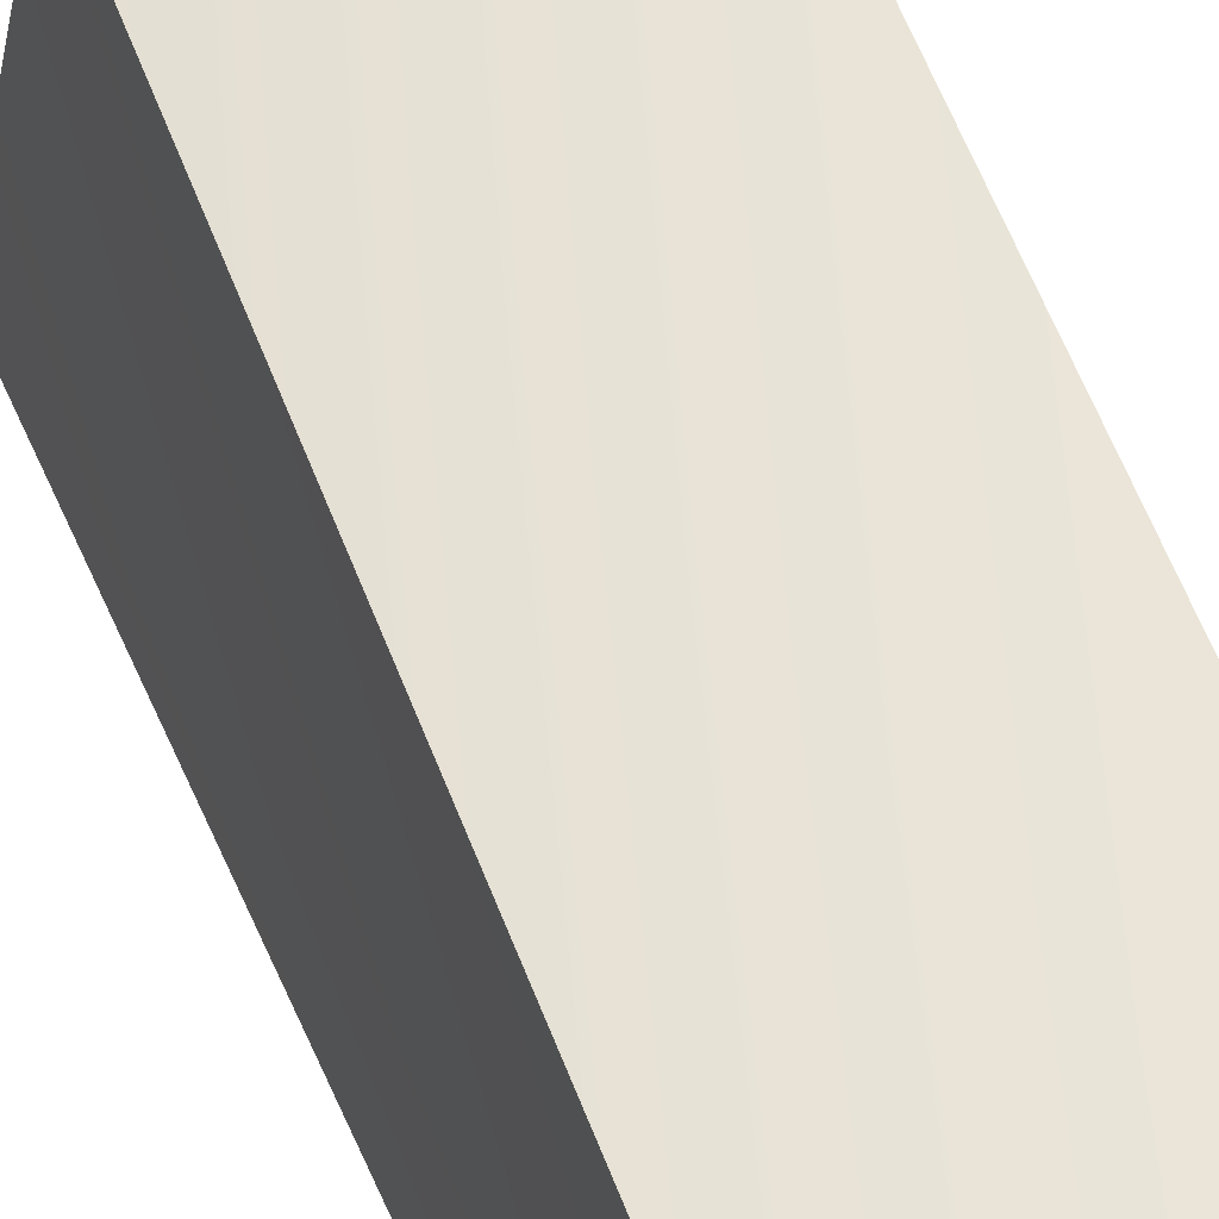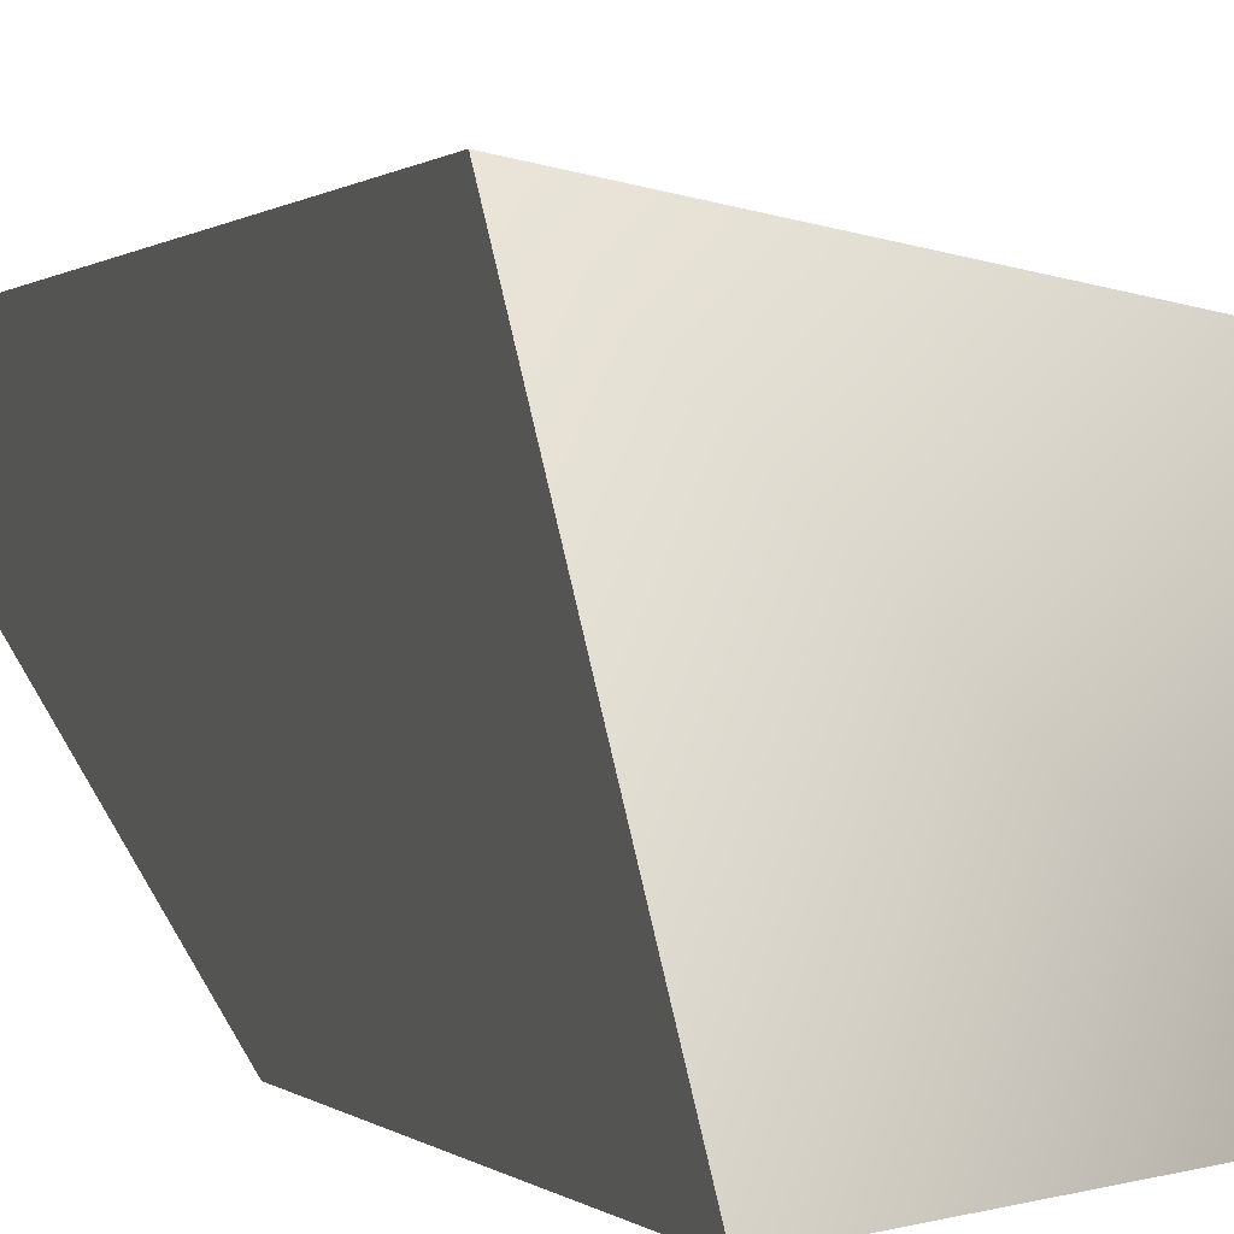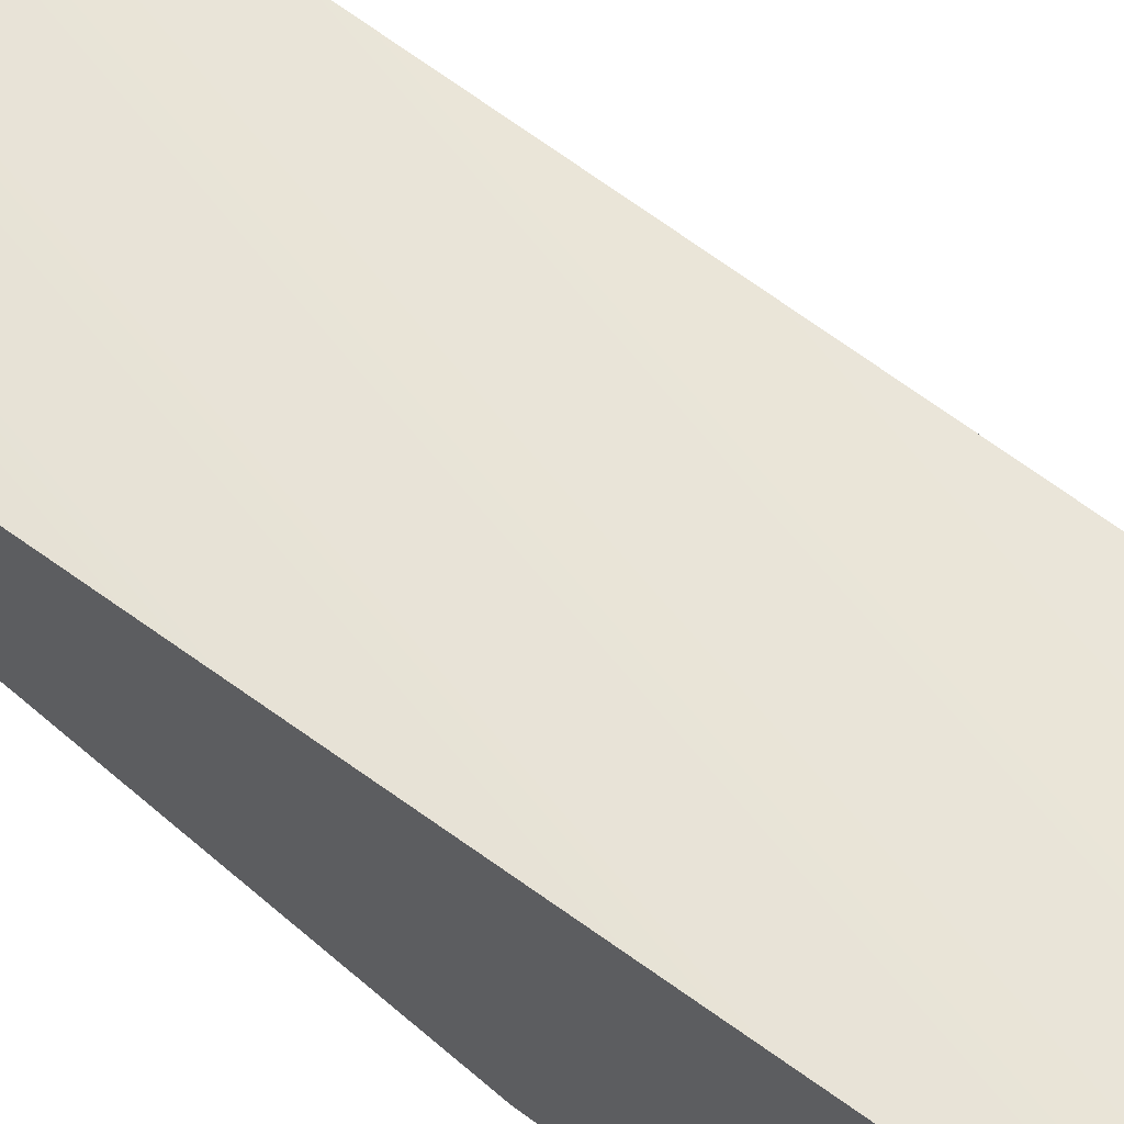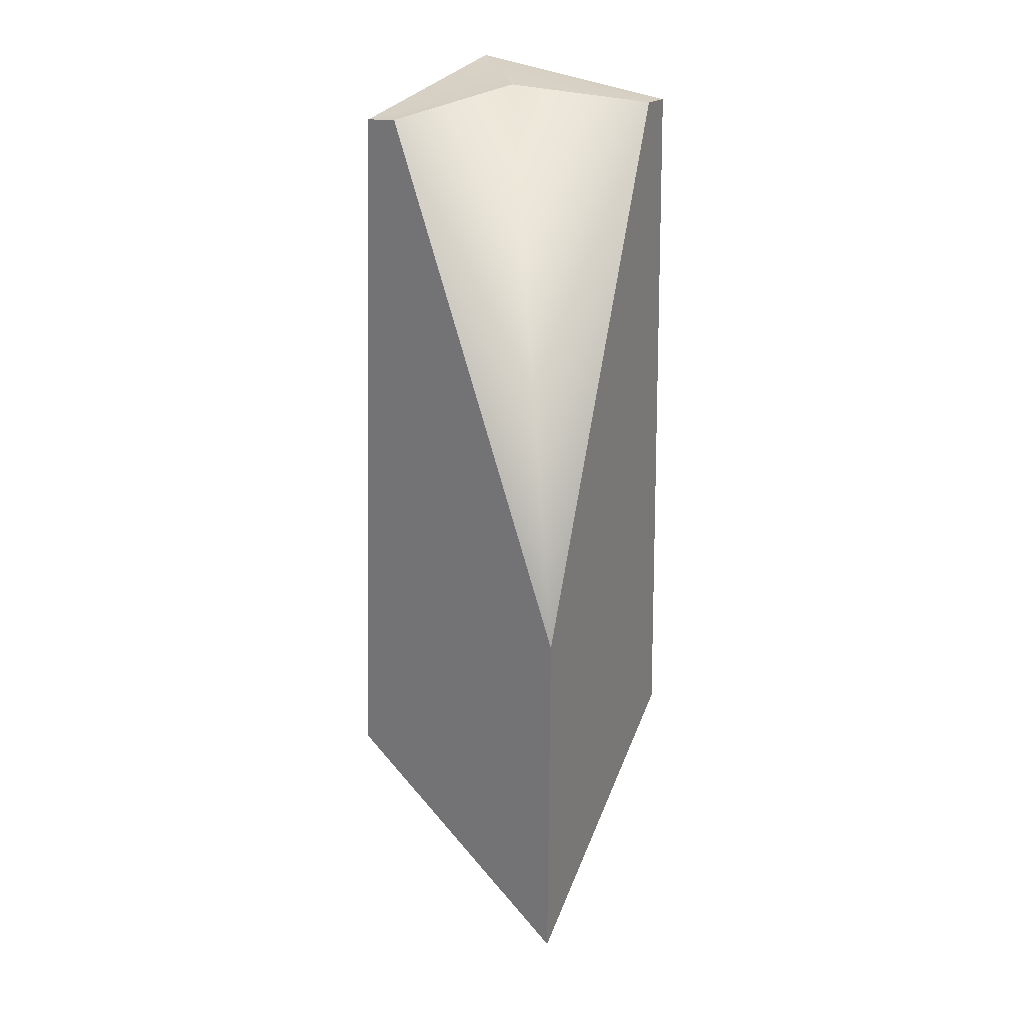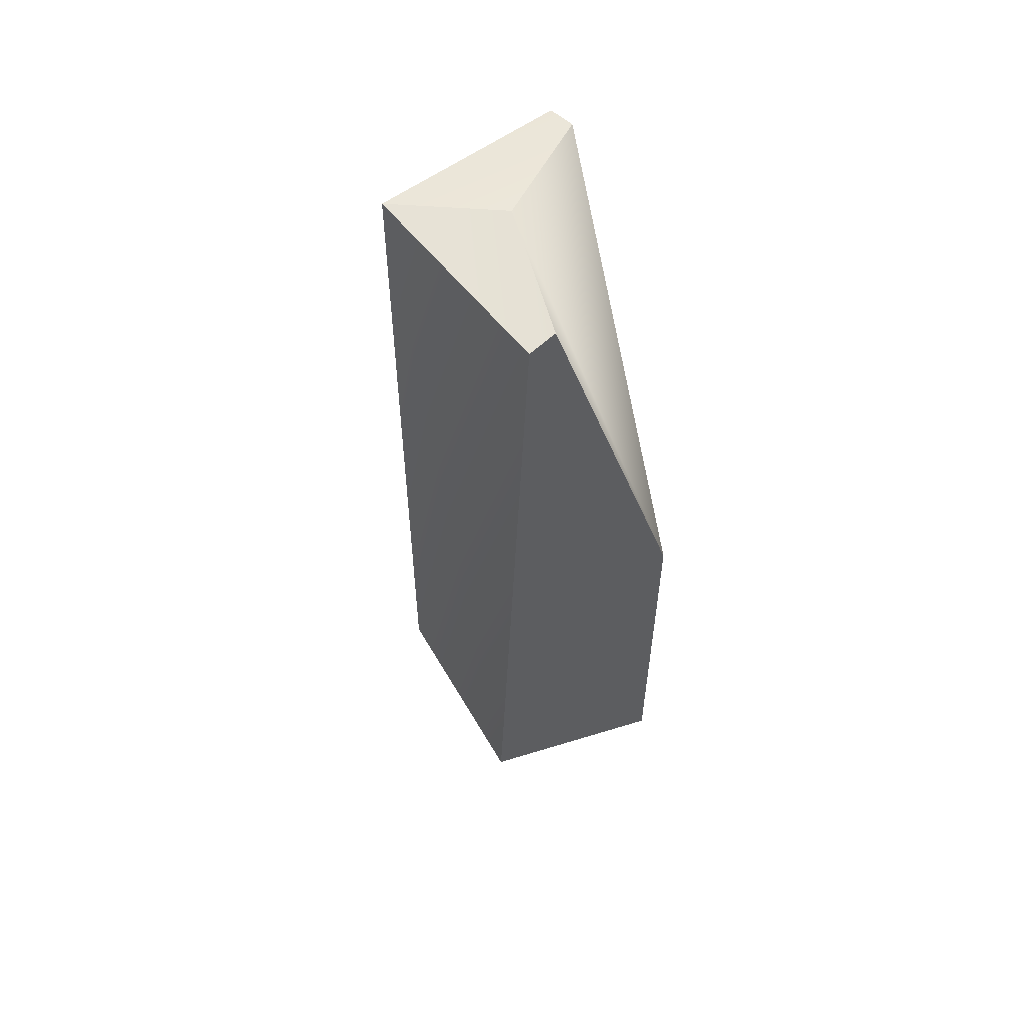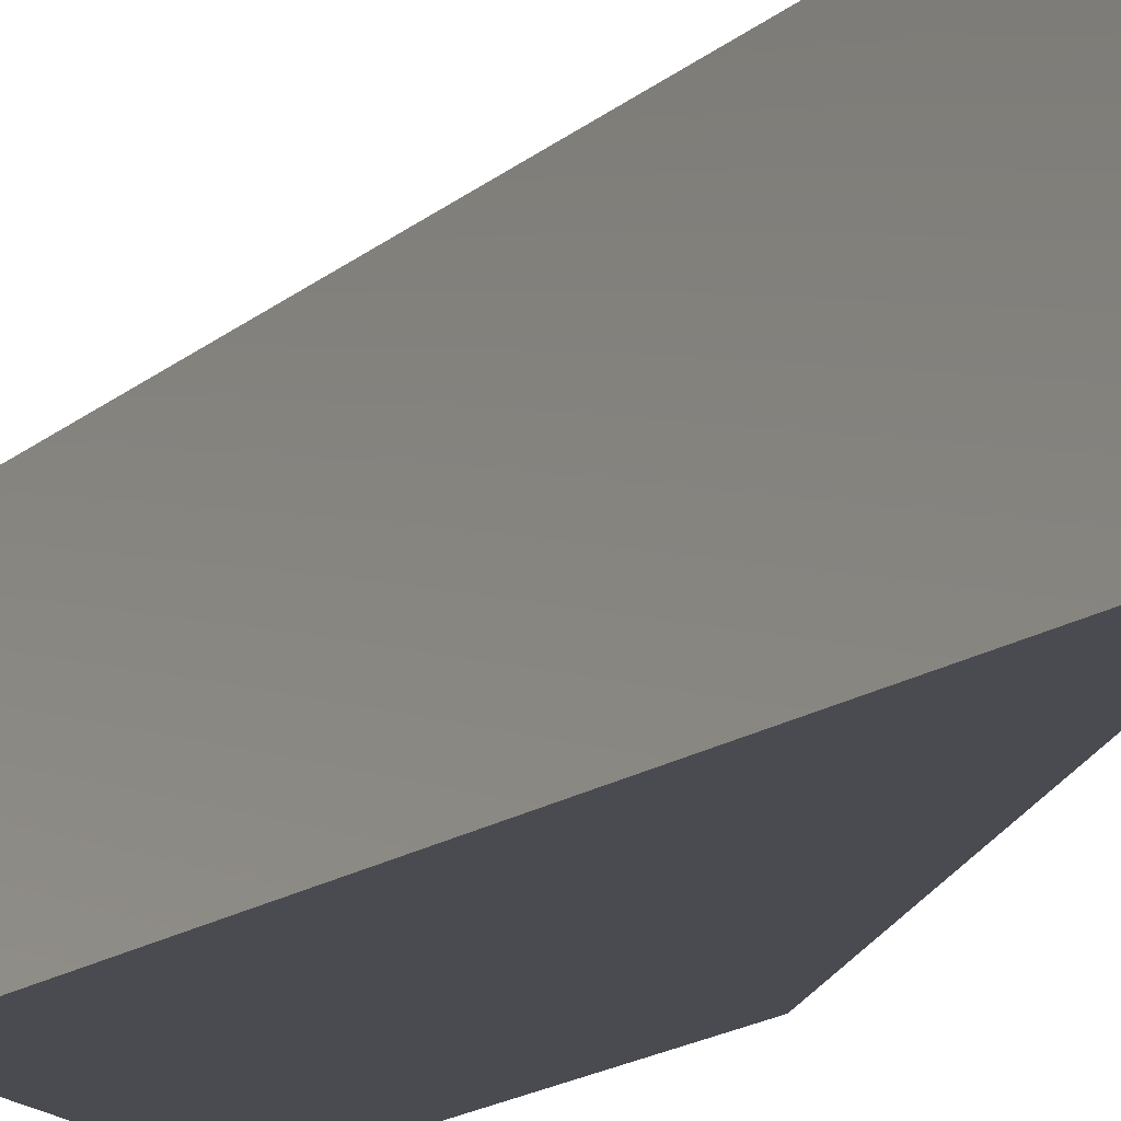
<metadata>
{"format":"obj","ext":"obj","renderer":"f3d","projection":"perspective","resolution":1024,"background":"white","views":[{"elev":53.2,"azim":160.2,"up":"+Z"},{"elev":1.8,"azim":-17.2,"up":"+Z"},{"elev":68.4,"azim":-53.5,"up":"+Z"},{"elev":28.9,"azim":-148.6,"up":"+Y"},{"elev":56.1,"azim":139.3,"up":"+Y"},{"elev":-14.4,"azim":151.6,"up":"+Z"}]}
</metadata>
<code>
o Barrier_wall_corner
g Barrier_wall_corner
v 0 0 0
v -0.5 0 0.09909
v 0 1.843 0
v -0.5 1.8 0.009897
v 0.09909 0 -0.5
v 0.009897 1.8 -0.5
v -0.2 1.843 -0.2
v -0.5 1.81 -0.06325
v -0.06325 1.81 -0.5
v -0.5 0.5 -0.5
v -0.5 -0.5 -0.5
f 11 2 4
f 4 8 11
f 8 10 11
f 11 10 9
f 11 9 6
f 6 5 11
f 4 2 1
f 1 3 4
f 3 1 5
f 5 6 3
f 10 8 7
f 7 9 10
f 2 11 5
f 5 1 2
f 8 4 3
f 3 7 8
f 7 3 6
f 6 9 7

</code>
